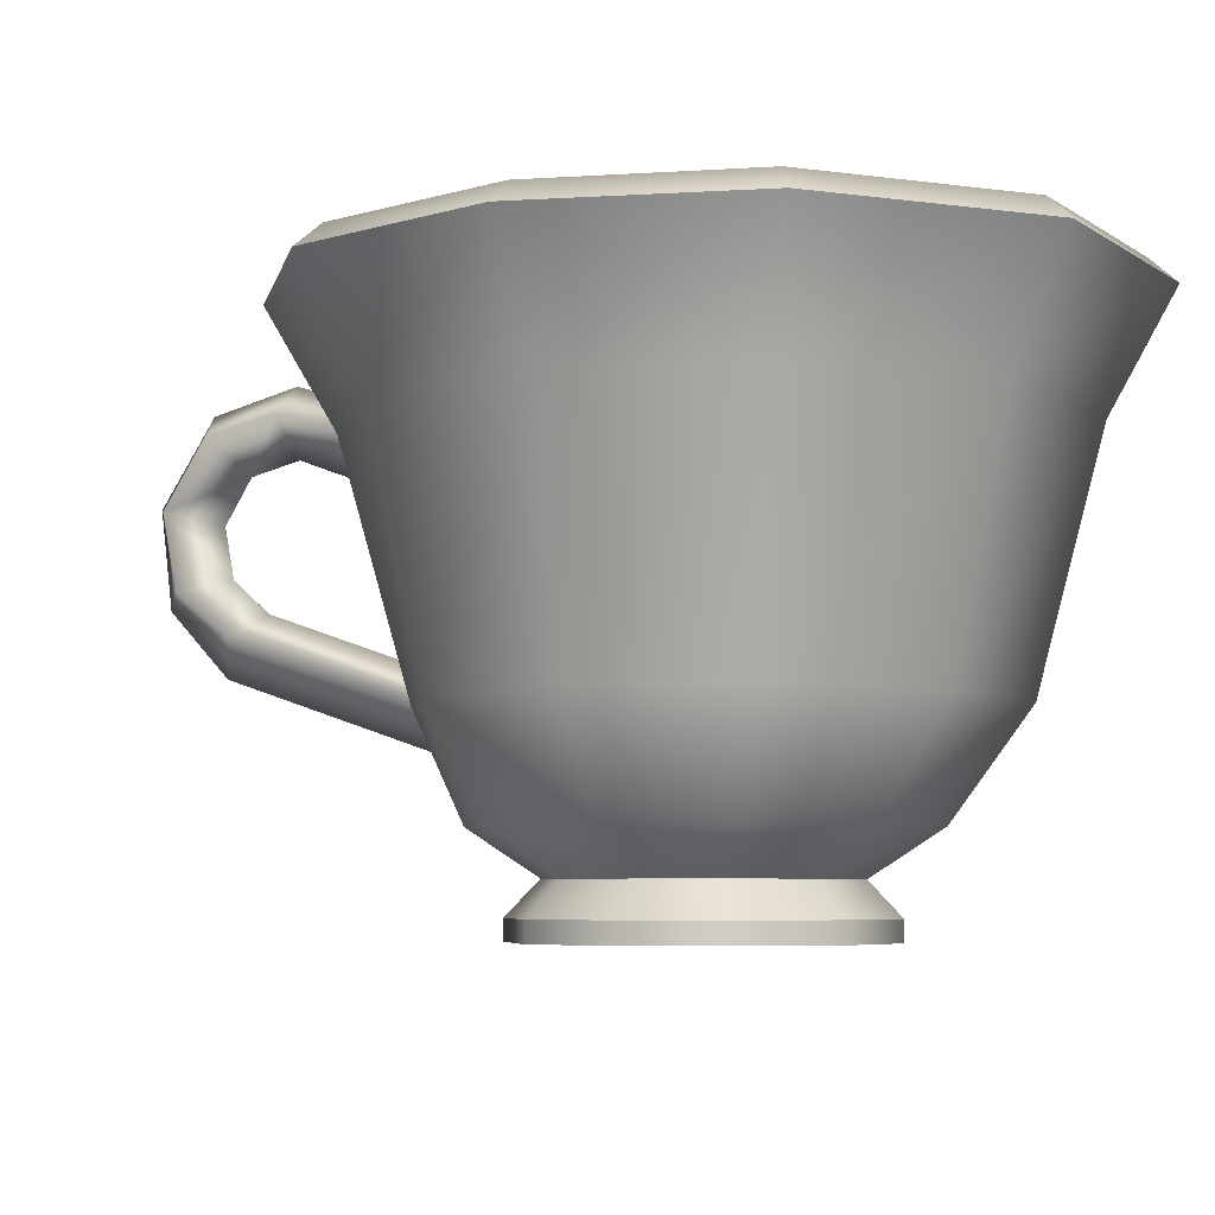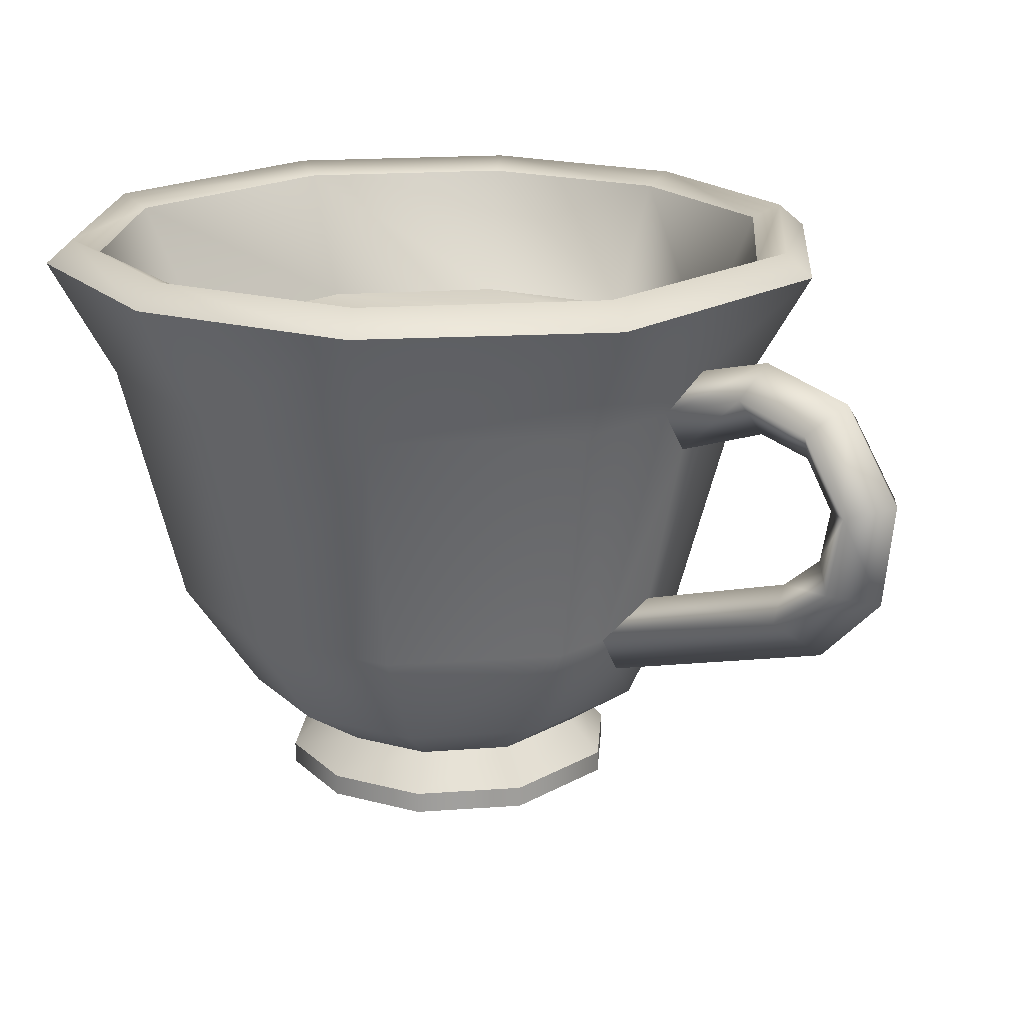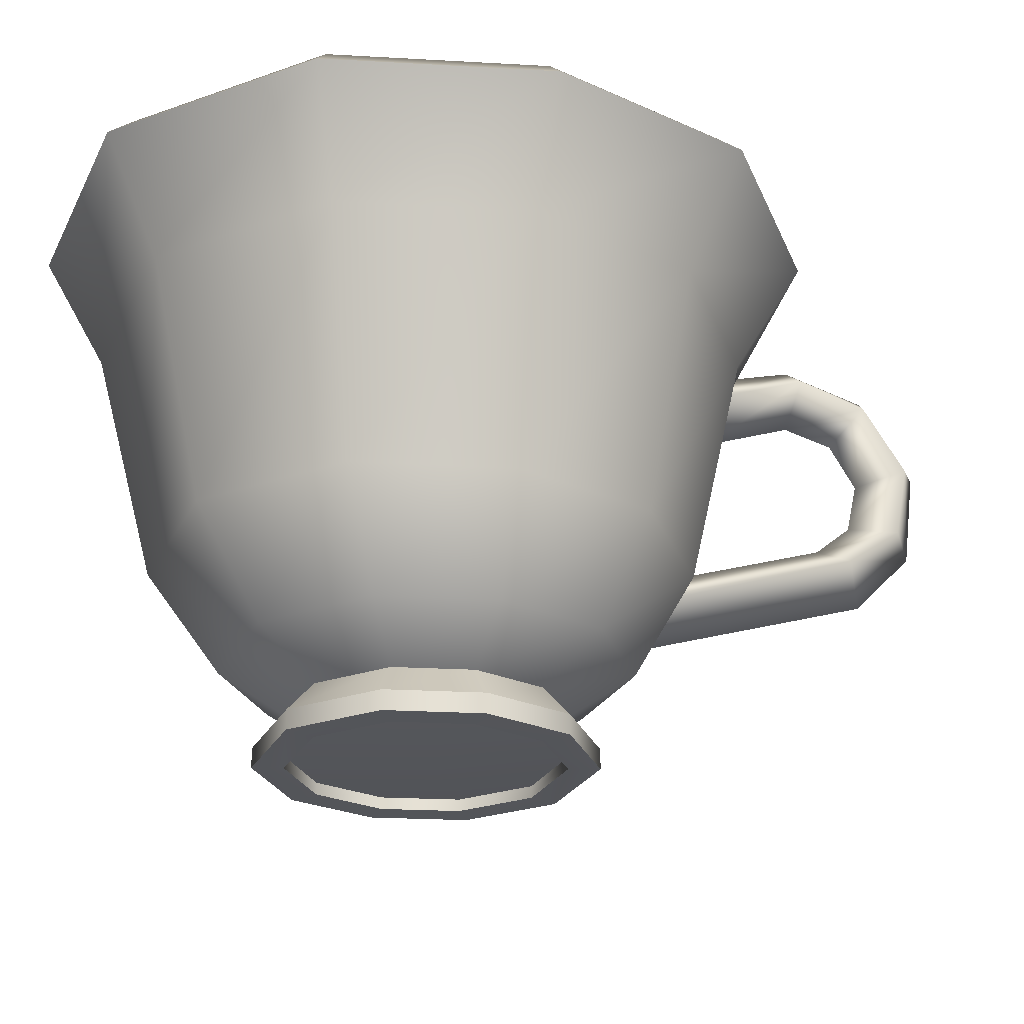
<metadata>
{"format":"obj","ext":"obj","renderer":"f3d","projection":"perspective","resolution":1024,"background":"white","views":[{"elev":-5.5,"azim":-62.9,"up":"+Z"},{"elev":18.6,"azim":132.9,"up":"+Z"},{"elev":-24.4,"azim":68.5,"up":"+Z"}]}
</metadata>
<code>
g Teacup_Empty
v 0.2804 0.1671 0.1
v 0.3267 -0.0007374 0.1
v 0.2804 -0.169 0.1
v -0.08562 -0.2847 0.1
v -0.2306 0.171 0.1
v -0.08163 0.2861 0.1
v -0.03761 -0.1371 -0.3706
v 0.06802 -0.1378 -0.3706
v 0.01613 0.003562 -0.3764
v 0.1427 0.08544 -0.3706
v 0.06968 0.1445 -0.3706
v 0.1414 -0.08012 -0.3706
v 0.1654 0.002784 -0.3706
v -0.1331 0.00447 -0.3706
v -0.1103 -0.07819 -0.3706
v -0.0373 0.1456 -0.3698
v -0.1088 0.0877 -0.3706
v 0.1654 0.002784 -0.3706
v 0.1427 0.08544 -0.3706
v 0.01613 0.003562 -0.3764
v -0.1088 0.0877 -0.3706
v -0.1331 0.00447 -0.3706
v -0.03761 -0.1371 -0.3706
v -0.1103 -0.07819 -0.3706
v 0.06968 0.1445 -0.3706
v -0.0373 0.1456 -0.3698
v 0.06802 -0.1378 -0.3706
v 0.1414 -0.08012 -0.3706
v 0.2804 -0.169 0.1
v 0.1329 0.2867 0.1
v 0.2804 0.1671 0.1
v 0.132 -0.2871 0.1
v 0.132 -0.2871 0.1
v -0.08163 0.2861 0.1
v 0.1329 0.2867 0.1
v -0.08562 -0.2847 0.1
v -0.08562 -0.2847 0.1
v -0.2332 -0.1651 0.1
v -0.2306 0.171 0.1
v -0.2794 0.002684 0.1
v -0.1159 -0.3561 0.2335
v -0.2943 -0.2116 0.2335
v -0.2332 -0.1651 0.1
v -0.08562 -0.2847 0.1
v 0.1471 -0.359 0.2326
v -0.1159 -0.3561 0.2335
v -0.08562 -0.2847 0.1
v 0.132 -0.2871 0.1
v 0.3264 -0.2163 0.2324
v 0.1471 -0.359 0.2326
v 0.132 -0.2871 0.1
v 0.2804 -0.169 0.1
v 0.3824 -0.01289 0.2335
v 0.3264 -0.2163 0.2324
v 0.2804 -0.169 0.1
v 0.3267 -0.0007374 0.1
v 0.1481 0.3404 0.2324
v 0.3265 0.19 0.2335
v 0.2804 0.1671 0.1
v 0.1329 0.2867 0.1
v 0.1329 0.2867 0.1
v -0.08163 0.2861 0.1
v -0.1111 0.3398 0.2335
v 0.1481 0.3404 0.2324
v -0.2912 0.1947 0.2335
v -0.1111 0.3398 0.2335
v -0.08163 0.2861 0.1
v -0.2306 0.171 0.1
v -0.2943 -0.2116 0.2335
v -0.3502 -0.008758 0.2335
v -0.2794 0.002684 0.1
v -0.2332 -0.1651 0.1
v 0.3265 0.19 0.2335
v 0.3824 -0.01289 0.2335
v 0.3267 -0.0007374 0.1
v 0.2804 0.1671 0.1
v -0.3502 -0.008758 0.2335
v -0.2912 0.1947 0.2335
v -0.2306 0.171 0.1
v -0.2794 0.002684 0.1
v -0.02421 0.2773 -0.1646
v 0.01808 0.4857 -0.05833
v 0.01763 0.305 -0.1192
v -0.02667 0.505 -0.08358
v 0.01814 0.529 -0.02213
v 0.0184 0.535 -0.1227
v 0.01868 0.2618 -0.2126
v 0.05898 0.2771 -0.1641
v 0.06166 0.5053 -0.08396
v 0.01763 0.305 -0.1192
v 0.01808 0.4857 -0.05833
v 0.01847 0.6055 -0.05068
v 0.06231 0.5703 -0.03755
v 0.01814 0.529 -0.02213
v 0.06141 0.586 0.04576
v 0.01932 0.5409 0.03371
v -0.02771 0.5679 -0.03665
v -0.02522 0.5863 0.04586
v 0.01932 0.5409 0.03371
v 0.01897 0.5094 0.08221
v 0.01837 0.6188 0.05457
v 0.06004 0.5351 0.1195
v 0.01897 0.5094 0.08221
v 0.01852 0.4513 0.09554
v -0.02433 0.5356 0.1202
v 0.01839 0.5551 0.1473
v 0.06084 0.4535 0.1402
v 0.01819 0.3484 0.05767
v 0.05741 0.357 0.1055
v 0.01839 0.4553 0.171
v 0.01837 0.3735 0.1475
v -0.02141 0.3571 0.1055
v -0.02578 0.4534 0.1366
v 0.01852 0.4513 0.09554
v 0.01819 0.3484 0.05767
v -0.04948 0.178 -0.3829
v -0.03731 0.1456 -0.3831
v 0.06967 0.1445 -0.3839
v 0.08192 0.1766 -0.3838
v 0.07988 -0.1701 -0.3838
v 0.06802 -0.1378 -0.3839
v -0.03762 -0.1371 -0.3839
v -0.04986 -0.1692 -0.3838
v -0.04986 -0.1692 -0.3838
v -0.03762 -0.1371 -0.3839
v -0.1103 -0.07817 -0.3839
v -0.1391 -0.09686 -0.3838
v 0.08192 0.1766 -0.3838
v 0.06967 0.1445 -0.3839
v 0.1427 0.08545 -0.3839
v 0.1716 0.1041 -0.3838
v -0.1373 0.1069 -0.3838
v -0.1088 0.08771 -0.3839
v -0.03731 0.1456 -0.3831
v -0.04948 0.178 -0.3829
v 0.1995 0.002586 -0.3838
v 0.1654 0.002796 -0.3839
v 0.1414 -0.08011 -0.3839
v 0.17 -0.09924 -0.3838
v -0.1671 0.004657 -0.3838
v -0.1331 0.004483 -0.3839
v -0.1088 0.08771 -0.3839
v -0.1373 0.1069 -0.3838
v -0.1391 -0.09686 -0.3838
v -0.1103 -0.07817 -0.3839
v -0.1331 0.004483 -0.3839
v -0.1671 0.004657 -0.3838
v 0.1716 0.1041 -0.3838
v 0.1427 0.08545 -0.3839
v 0.1654 0.002796 -0.3839
v 0.1995 0.002586 -0.3838
v 0.17 -0.09924 -0.3838
v 0.1414 -0.08011 -0.3839
v 0.06802 -0.1378 -0.3839
v 0.07988 -0.1701 -0.3838
v 0.07988 -0.1701 -0.3618
v 0.07988 -0.1701 -0.3838
v -0.04986 -0.1692 -0.3838
v -0.04986 -0.1692 -0.3618
v 0.1716 0.1041 -0.3618
v 0.1716 0.1041 -0.3838
v 0.1995 0.002586 -0.3838
v 0.1995 0.002586 -0.3618
v -0.1671 0.004657 -0.3618
v -0.1671 0.004657 -0.3838
v -0.1373 0.1069 -0.3838
v -0.1373 0.1069 -0.3618
v 0.08192 0.1766 -0.3618
v 0.08192 0.1766 -0.3838
v 0.1716 0.1041 -0.3838
v 0.1716 0.1041 -0.3618
v 0.1995 0.002586 -0.3618
v 0.1995 0.002586 -0.3838
v 0.17 -0.09924 -0.3838
v 0.17 -0.09924 -0.3618
v -0.1391 -0.09686 -0.3618
v -0.1391 -0.09686 -0.3838
v -0.1671 0.004657 -0.3838
v -0.1671 0.004657 -0.3618
v -0.04986 -0.1692 -0.3618
v -0.04986 -0.1692 -0.3838
v -0.1391 -0.09686 -0.3838
v -0.1391 -0.09686 -0.3618
v -0.1373 0.1069 -0.3618
v -0.1373 0.1069 -0.3838
v -0.04948 0.178 -0.3829
v -0.04948 0.178 -0.3608
v 0.08192 0.1766 -0.3618
v -0.04948 0.178 -0.3608
v -0.04948 0.178 -0.3829
v 0.08192 0.1766 -0.3838
v 0.17 -0.09924 -0.3618
v 0.17 -0.09924 -0.3838
v 0.07988 -0.1701 -0.3838
v 0.07988 -0.1701 -0.3618
v 0.3195 0.1855 0.09606
v 0.3772 0.2228 0.2222
v 0.1697 0.3969 0.2211
v 0.1452 0.3267 0.09606
v 0.2667 0.1565 -0.1642
v 0.1228 0.2731 -0.1642
v 0.2055 0.1262 -0.2769
v 0.09312 0.2141 -0.2771
v 0.1433 0.08603 -0.3255
v 0.0688 0.1454 -0.3253
v 0.3741 -0.01268 0.09606
v 0.4422 -0.01318 0.2222
v 0.3772 0.2228 0.2222
v 0.3195 0.1855 0.09606
v 0.3122 -0.007239 -0.1642
v 0.2667 0.1565 -0.1642
v 0.2396 0.002498 -0.2769
v 0.2055 0.1262 -0.2769
v 0.1662 0.002954 -0.3255
v 0.1433 0.08603 -0.3255
v 0.3165 -0.2115 0.09606
v 0.3736 -0.2499 0.2222
v 0.4422 -0.01318 0.2222
v 0.3741 -0.01268 0.09606
v 0.2642 -0.1714 -0.1642
v 0.3122 -0.007239 -0.1642
v 0.2036 -0.1215 -0.277
v 0.2396 0.002498 -0.2769
v 0.1421 -0.08037 -0.3255
v 0.1662 0.002954 -0.3255
v 0.1405 -0.3499 0.09606
v 0.164 -0.4146 0.2222
v 0.3736 -0.2499 0.2222
v 0.3165 -0.2115 0.09606
v 0.1188 -0.2857 -0.1642
v 0.2642 -0.1714 -0.1642
v 0.0937 -0.2078 -0.2771
v 0.2036 -0.1215 -0.277
v 0.06832 -0.1384 -0.3254
v 0.1421 -0.08037 -0.3255
v -0.1128 -0.3481 0.09606
v -0.1375 -0.4125 0.2222
v 0.164 -0.4146 0.2222
v 0.1405 -0.3499 0.09606
v -0.09033 -0.2842 -0.1642
v 0.1188 -0.2857 -0.1642
v -0.06423 -0.2066 -0.2771
v 0.0937 -0.2078 -0.2771
v -0.03786 -0.1376 -0.3254
v 0.06832 -0.1384 -0.3254
v -0.2871 -0.2069 0.09606
v -0.345 -0.2444 0.2222
v -0.1375 -0.4125 0.2222
v -0.1128 -0.3481 0.09606
v -0.2343 -0.1676 -0.1642
v -0.09033 -0.2842 -0.1642
v -0.173 -0.1187 -0.2769
v -0.06423 -0.2066 -0.2771
v -0.1109 -0.07843 -0.3255
v -0.03786 -0.1376 -0.3254
v -0.3417 -0.008643 0.09606
v -0.4126 -0.008494 0.2221
v -0.345 -0.2444 0.2222
v -0.2871 -0.2069 0.09606
v -0.2794 -0.003871 -0.1642
v -0.2343 -0.1676 -0.1642
v -0.2071 0.005017 -0.2769
v -0.173 -0.1187 -0.2769
v -0.1338 0.004649 -0.3255
v -0.1109 -0.07843 -0.3255
v -0.284 0.1902 0.09606
v -0.3414 0.2283 0.2222
v -0.4126 -0.008494 0.2221
v -0.3417 -0.008643 0.09606
v -0.2318 0.1603 -0.1642
v -0.2794 -0.003871 -0.1642
v -0.1711 0.1291 -0.2769
v -0.2071 0.005017 -0.2769
v -0.1096 0.08795 -0.3255
v -0.1338 0.004649 -0.3255
v -0.1324 0.3967 0.2223
v -0.3414 0.2283 0.2222
v -0.284 0.1902 0.09606
v -0.1092 0.327 0.09606
v -0.08812 0.2561 -0.1642
v -0.2318 0.1603 -0.1642
v -0.05934 0.2149 -0.2764
v -0.1711 0.1291 -0.2769
v -0.03571 0.1464 -0.3245
v -0.1096 0.08795 -0.3255
v -0.3208 -0.2288 0.2467
v -0.1375 -0.4125 0.2222
v -0.345 -0.2444 0.2222
v -0.1272 -0.3856 0.2467
v -0.2943 -0.2116 0.2335
v -0.1159 -0.3561 0.2335
v -0.345 -0.2444 0.2222
v -0.4126 -0.008494 0.2221
v -0.3814 -0.008627 0.2467
v -0.3208 -0.2288 0.2467
v -0.3502 -0.008758 0.2335
v -0.2943 -0.2116 0.2335
v -0.1272 -0.3856 0.2467
v 0.164 -0.4146 0.2222
v -0.1375 -0.4125 0.2222
v 0.1541 -0.3876 0.2467
v -0.1159 -0.3561 0.2335
v 0.1471 -0.359 0.2326
v 0.1541 -0.3876 0.2467
v 0.3736 -0.2499 0.2222
v 0.164 -0.4146 0.2222
v 0.3496 -0.2339 0.2467
v 0.1471 -0.359 0.2326
v 0.3264 -0.2163 0.2324
v 0.3496 -0.2339 0.2467
v 0.4422 -0.01318 0.2222
v 0.3736 -0.2499 0.2222
v 0.4136 -0.01311 0.2467
v 0.3264 -0.2163 0.2324
v 0.3824 -0.01289 0.2335
v 0.4136 -0.01311 0.2467
v 0.3772 0.2228 0.2222
v 0.4422 -0.01318 0.2222
v 0.353 0.2071 0.2467
v 0.3824 -0.01289 0.2335
v 0.3265 0.19 0.2335
v 0.353 0.2071 0.2467
v 0.1697 0.3969 0.2211
v 0.3772 0.2228 0.2222
v 0.1594 0.3698 0.2467
v 0.3265 0.19 0.2335
v 0.1481 0.3404 0.2324
v 0.1594 0.3698 0.2467
v -0.1324 0.3967 0.2223
v 0.1697 0.3969 0.2211
v -0.1223 0.3696 0.2467
v 0.1481 0.3404 0.2324
v -0.1111 0.3398 0.2335
v -0.1223 0.3696 0.2467
v -0.3414 0.2283 0.2222
v -0.1324 0.3967 0.2223
v -0.3174 0.2122 0.2467
v -0.1111 0.3398 0.2335
v -0.2912 0.1947 0.2335
v -0.3174 0.2122 0.2467
v -0.4126 -0.008494 0.2221
v -0.3414 0.2283 0.2222
v -0.3814 -0.008627 0.2467
v -0.2912 0.1947 0.2335
v -0.3502 -0.008758 0.2335
v 0.1433 0.08603 -0.3255
v 0.1716 0.1041 -0.3618
v 0.1995 0.002586 -0.3618
v 0.1662 0.002954 -0.3255
v 0.0688 0.1454 -0.3253
v 0.08192 0.1766 -0.3618
v 0.1716 0.1041 -0.3618
v 0.1433 0.08603 -0.3255
v 0.1662 0.002954 -0.3255
v 0.1995 0.002586 -0.3618
v 0.17 -0.09924 -0.3618
v 0.1421 -0.08037 -0.3255
v 0.1421 -0.08037 -0.3255
v 0.17 -0.09924 -0.3618
v 0.07988 -0.1701 -0.3618
v 0.06832 -0.1384 -0.3254
v 0.06832 -0.1384 -0.3254
v 0.07988 -0.1701 -0.3618
v -0.04986 -0.1692 -0.3618
v -0.03786 -0.1376 -0.3254
v -0.03786 -0.1376 -0.3254
v -0.04986 -0.1692 -0.3618
v -0.1391 -0.09686 -0.3618
v -0.1109 -0.07843 -0.3255
v -0.1109 -0.07843 -0.3255
v -0.1391 -0.09686 -0.3618
v -0.1671 0.004657 -0.3618
v -0.1338 0.004649 -0.3255
v -0.1338 0.004649 -0.3255
v -0.1671 0.004657 -0.3618
v -0.1373 0.1069 -0.3618
v -0.1096 0.08795 -0.3255
v -0.1096 0.08795 -0.3255
v -0.1373 0.1069 -0.3618
v -0.04948 0.178 -0.3608
v -0.03571 0.1464 -0.3245
v 0.08192 0.1766 -0.3618
v 0.0688 0.1454 -0.3253
v -0.03571 0.1464 -0.3245
v -0.04948 0.178 -0.3608
v -0.05934 0.2149 -0.2764
v -0.03571 0.1464 -0.3245
v 0.0688 0.1454 -0.3253
v 0.09312 0.2141 -0.2771
v 0.01868 0.2618 -0.2126
v 0.05898 0.2771 -0.1641
v -0.02421 0.2773 -0.1646
v 0.1228 0.2731 -0.1642
v -0.08812 0.2561 -0.1642
v 0.1452 0.3267 0.09606
v -0.1092 0.327 0.09606
v 0.05741 0.357 0.1055
v 0.1697 0.3969 0.2211
v 0.01819 0.3484 0.05767
v 0.01763 0.305 -0.1192
v 0.01837 0.3735 0.1475
v -0.1324 0.3967 0.2223
v -0.02141 0.3571 0.1055
v -0.03762 -0.1371 -0.3839
v -0.03761 -0.1371 -0.3706
v -0.1103 -0.07819 -0.3706
v -0.1103 -0.07817 -0.3839
v -0.03731 0.1456 -0.3831
v -0.0373 0.1456 -0.3698
v 0.06968 0.1445 -0.3706
v 0.06967 0.1445 -0.3839
v -0.1103 -0.07817 -0.3839
v -0.1103 -0.07819 -0.3706
v -0.1331 0.00447 -0.3706
v -0.1331 0.004483 -0.3839
v -0.1331 0.004483 -0.3839
v -0.1331 0.00447 -0.3706
v -0.1088 0.0877 -0.3706
v -0.1088 0.08771 -0.3839
v -0.1088 0.08771 -0.3839
v -0.1088 0.0877 -0.3706
v -0.0373 0.1456 -0.3698
v -0.03731 0.1456 -0.3831
v 0.06967 0.1445 -0.3839
v 0.06968 0.1445 -0.3706
v 0.1427 0.08544 -0.3706
v 0.1427 0.08545 -0.3839
v 0.06802 -0.1378 -0.3839
v 0.06802 -0.1378 -0.3706
v -0.03761 -0.1371 -0.3706
v -0.03762 -0.1371 -0.3839
v 0.1414 -0.08011 -0.3839
v 0.1414 -0.08012 -0.3706
v 0.06802 -0.1378 -0.3706
v 0.06802 -0.1378 -0.3839
v 0.1654 0.002796 -0.3839
v 0.1654 0.002784 -0.3706
v 0.1414 -0.08012 -0.3706
v 0.1414 -0.08011 -0.3839
v 0.1427 0.08545 -0.3839
v 0.1427 0.08544 -0.3706
v 0.1654 0.002784 -0.3706
v 0.1654 0.002796 -0.3839
g Teacup_Empty_0
f 3 2 1
f 6 5 4
f 9 8 7
f 9 11 10
f 9 13 12
f 15 14 9
f 9 17 16
f 20 19 18
f 22 21 20
f 24 20 23
f 26 25 20
f 20 28 27
f 31 30 29
f 30 32 29
f 35 34 33
f 34 36 33
f 39 38 37
f 39 40 38
f 43 42 41
f 44 43 41
f 47 46 45
f 48 47 45
f 51 50 49
f 52 51 49
f 55 54 53
f 56 55 53
f 59 58 57
f 60 59 57
f 63 62 61
f 64 63 61
f 67 66 65
f 68 67 65
f 71 70 69
f 72 71 69
f 75 74 73
f 76 75 73
f 79 78 77
f 80 79 77
f 83 82 81
f 82 84 81
f 84 82 85
f 84 86 81
f 86 87 81
f 87 86 88
f 86 89 88
f 88 89 90
f 89 91 90
f 92 86 84
f 89 86 92
f 91 89 93
f 93 89 92
f 94 91 93
f 93 95 94
f 95 93 92
f 95 96 94
f 97 84 85
f 97 92 84
f 97 85 98
f 85 99 98
f 98 99 100
f 101 92 97
f 98 101 97
f 101 95 92
f 96 95 102
f 103 96 102
f 104 103 102
f 105 98 100
f 98 105 101
f 95 101 106
f 102 95 106
f 105 106 101
f 107 104 102
f 107 102 106
f 104 107 108
f 107 109 108
f 110 107 106
f 107 110 109
f 110 106 105
f 110 111 109
f 112 111 110
f 113 105 100
f 113 110 105
f 113 112 110
f 114 113 100
f 113 114 112
f 114 115 112
f 118 117 116
f 119 118 116
f 122 121 120
f 123 122 120
f 126 125 124
f 127 126 124
f 130 129 128
f 131 130 128
f 134 133 132
f 135 134 132
f 138 137 136
f 139 138 136
f 142 141 140
f 143 142 140
f 146 145 144
f 147 146 144
f 150 149 148
f 151 150 148
f 154 153 152
f 155 154 152
f 158 157 156
f 159 158 156
f 162 161 160
f 163 162 160
f 166 165 164
f 167 166 164
f 170 169 168
f 171 170 168
f 174 173 172
f 175 174 172
f 178 177 176
f 179 178 176
f 182 181 180
f 183 182 180
f 186 185 184
f 187 186 184
f 190 189 188
f 191 190 188
f 194 193 192
f 195 194 192
f 198 197 196
f 199 198 196
f 199 196 200
f 201 199 200
f 201 200 202
f 203 201 202
f 202 204 203
f 204 205 203
f 208 207 206
f 209 208 206
f 209 206 210
f 211 209 210
f 211 210 212
f 213 211 212
f 212 214 213
f 214 215 213
f 218 217 216
f 219 218 216
f 219 216 220
f 221 219 220
f 221 220 222
f 223 221 222
f 222 224 223
f 224 225 223
f 228 227 226
f 229 228 226
f 229 226 230
f 231 229 230
f 231 230 232
f 233 231 232
f 232 234 233
f 234 235 233
f 238 237 236
f 239 238 236
f 239 236 240
f 241 239 240
f 241 240 242
f 243 241 242
f 242 244 243
f 244 245 243
f 248 247 246
f 249 248 246
f 249 246 250
f 251 249 250
f 251 250 252
f 253 251 252
f 252 254 253
f 254 255 253
f 258 257 256
f 259 258 256
f 259 256 260
f 261 259 260
f 261 260 262
f 263 261 262
f 262 264 263
f 264 265 263
f 268 267 266
f 269 268 266
f 269 266 270
f 271 269 270
f 271 270 272
f 273 271 272
f 272 274 273
f 274 275 273
f 278 277 276
f 279 278 276
f 278 279 280
f 281 278 280
f 281 280 282
f 283 281 282
f 282 284 283
f 284 285 283
f 288 287 286
f 287 289 286
f 286 289 290
f 289 291 290
f 294 293 292
f 295 294 292
f 294 295 296
f 295 297 296
f 300 299 298
f 299 301 298
f 298 301 302
f 301 303 302
f 306 305 304
f 305 307 304
f 304 307 308
f 307 309 308
f 312 311 310
f 311 313 310
f 310 313 314
f 313 315 314
f 318 317 316
f 317 319 316
f 316 319 320
f 319 321 320
f 324 323 322
f 323 325 322
f 322 325 326
f 325 327 326
f 330 329 328
f 329 331 328
f 328 331 332
f 331 333 332
f 336 335 334
f 335 337 334
f 334 337 338
f 337 339 338
f 342 341 340
f 341 343 340
f 340 343 344
f 343 345 344
f 348 347 346
f 349 348 346
f 352 351 350
f 353 352 350
f 356 355 354
f 357 356 354
f 360 359 358
f 361 360 358
f 364 363 362
f 365 364 362
f 368 367 366
f 369 368 366
f 372 371 370
f 373 372 370
f 376 375 374
f 377 376 374
f 380 379 378
f 381 380 378
f 384 383 382
f 385 384 382
f 388 387 386
f 389 388 386
f 389 386 390
f 389 390 391
f 392 390 386
f 389 391 393
f 394 392 386
f 393 391 395
f 394 396 392
f 391 397 395
f 398 395 397
f 399 397 391
f 400 399 391
f 401 398 397
f 401 402 398
f 402 401 396
f 403 399 400
f 392 403 400
f 401 403 396
f 396 403 392
f 406 405 404
f 407 406 404
f 410 409 408
f 411 410 408
f 414 413 412
f 415 414 412
f 418 417 416
f 419 418 416
f 422 421 420
f 423 422 420
f 426 425 424
f 427 426 424
f 430 429 428
f 431 430 428
f 434 433 432
f 435 434 432
f 438 437 436
f 439 438 436
f 442 441 440
f 443 442 440

</code>
